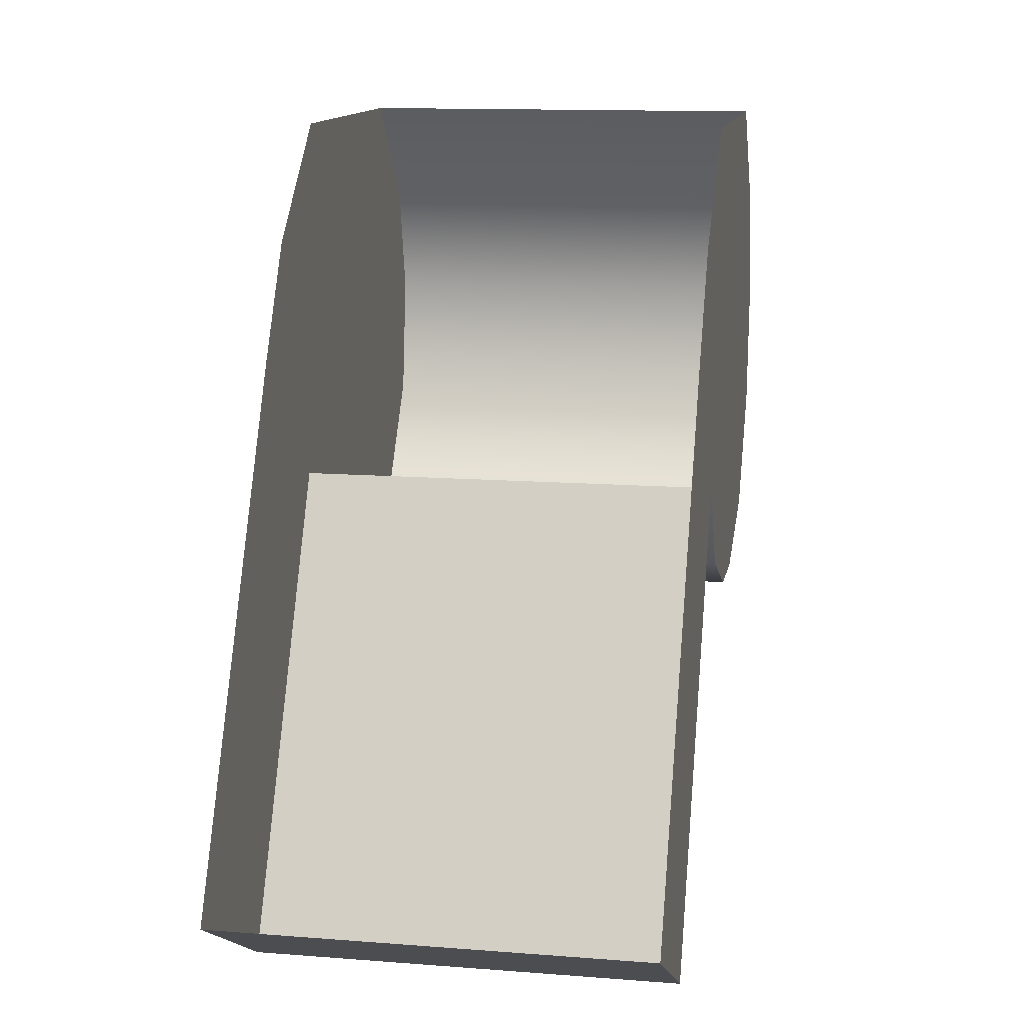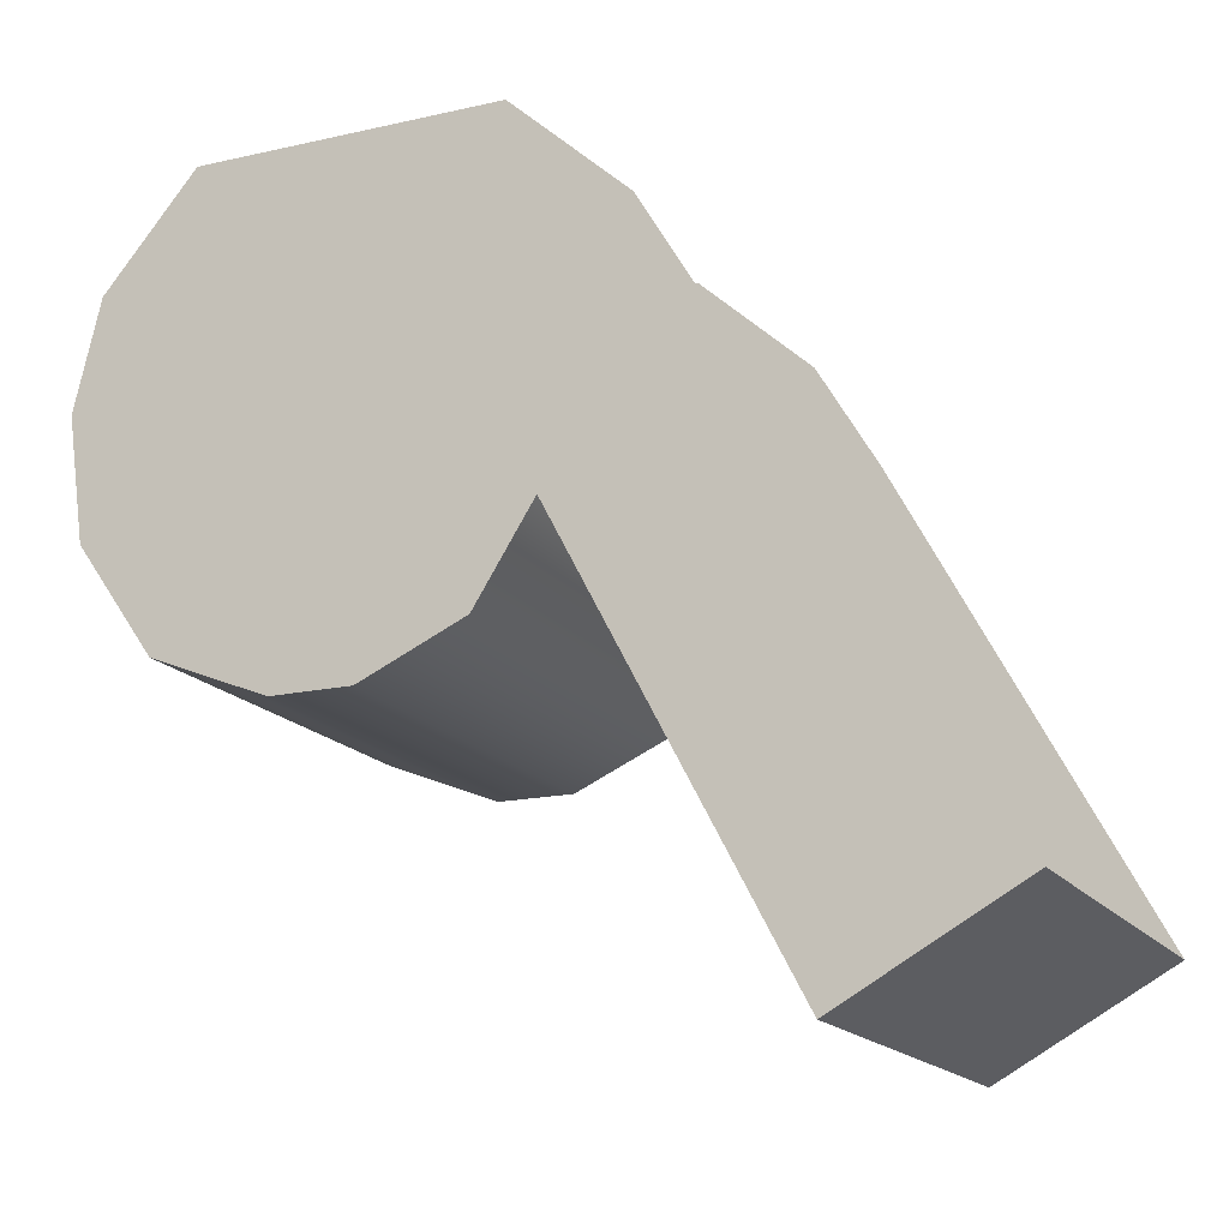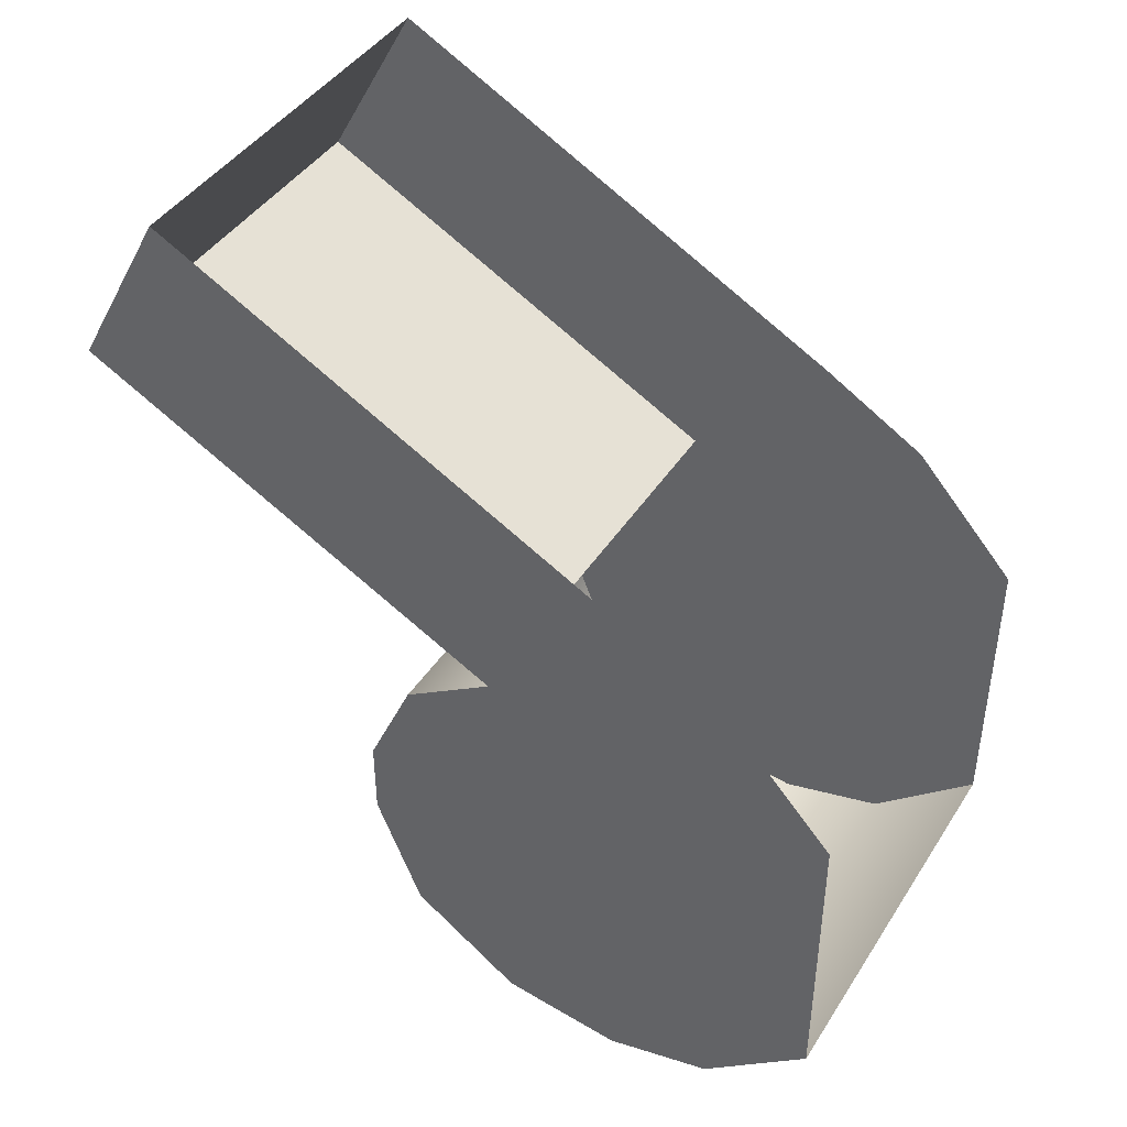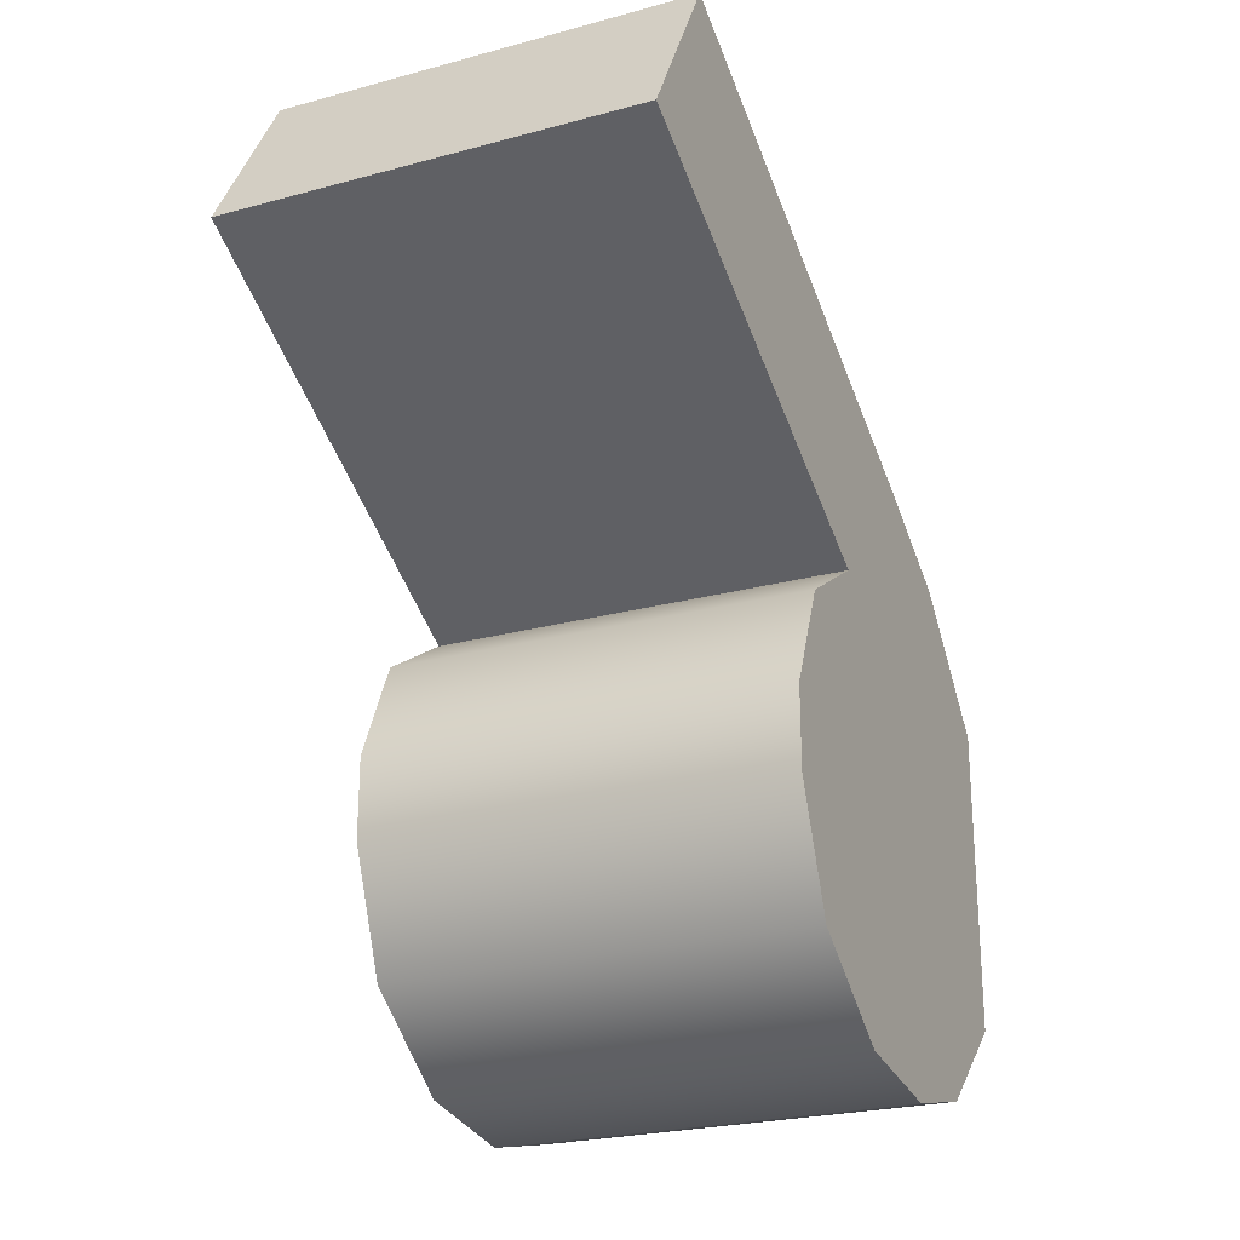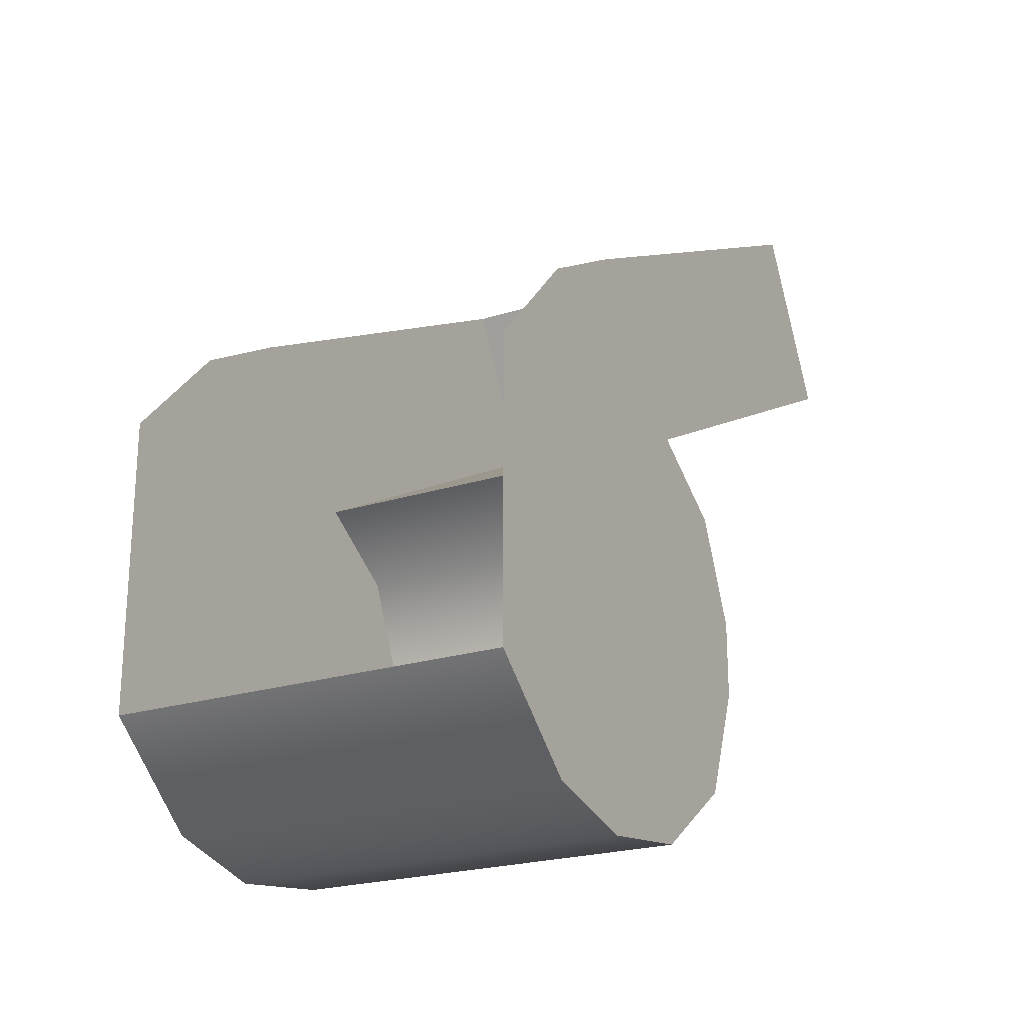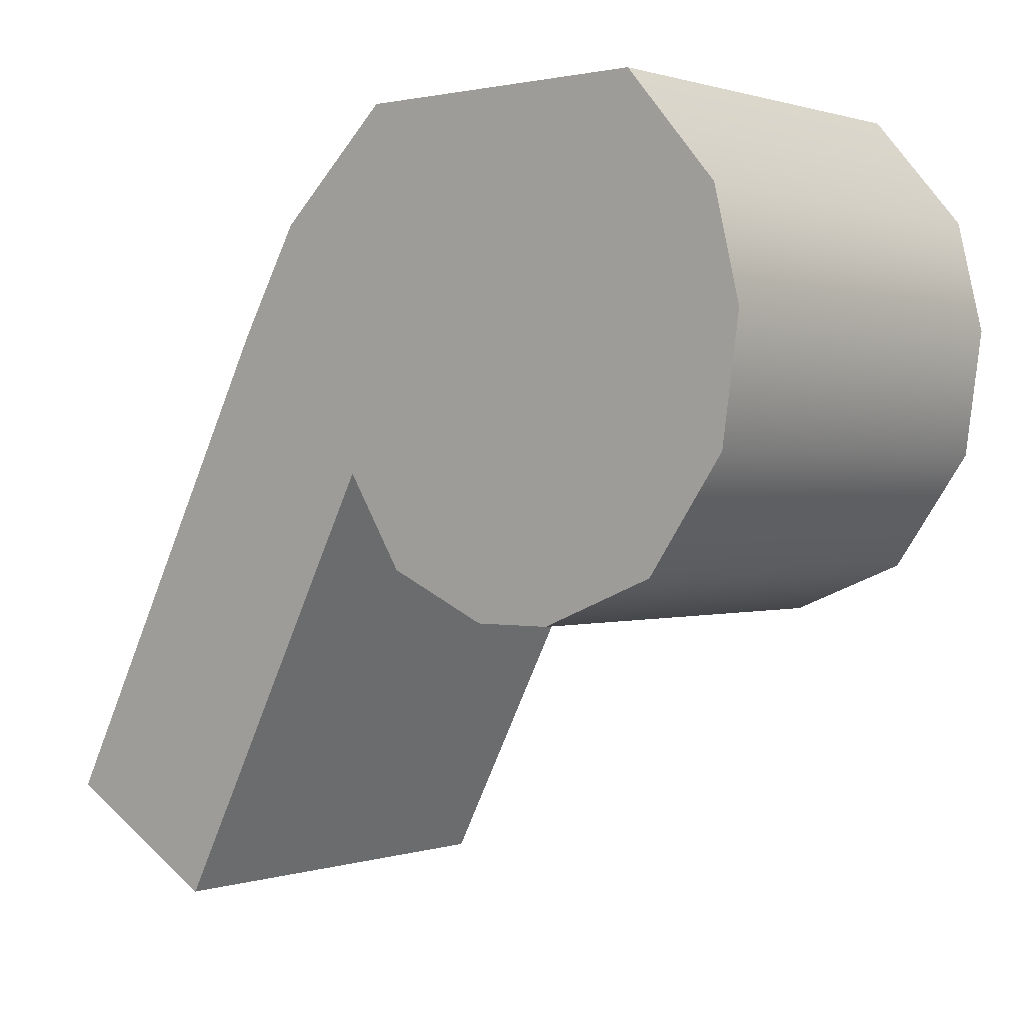
<metadata>
{"format":"obj","ext":"obj","renderer":"f3d","projection":"perspective","resolution":1024,"background":"white","views":[{"elev":12.9,"azim":10.2,"up":"+Y"},{"elev":-17.0,"azim":-65.5,"up":"+Y"},{"elev":42.5,"azim":120.1,"up":"+Z"},{"elev":-24.4,"azim":24.1,"up":"+Z"},{"elev":-22.4,"azim":-151.2,"up":"+Z"},{"elev":0.7,"azim":130.3,"up":"+Y"}]}
</metadata>
<code>
v -59.95 666 -302
v -59.95 666.8 -298.9
v -59.95 666 -300.6
v -59.95 672.4 -296.5
v -59.95 670.6 -305.5
v -59.95 672.4 -305
v -59.95 674.2 -298.5
v -59.95 674.2 -303.5
v -59.95 668.3 -297.9
v -59.95 668.6 -305.2
v -59.95 666.8 -303.9
v -59.95 662.7 -291.3
v -59.95 661.1 -294.2
v -66.82 672.4 -305
v -59.95 670.6 -305.5
v -66.82 670.6 -305.5
v -59.95 674.2 -303.5
v -59.95 672.4 -305
v -66.82 668.3 -297.9
v -59.95 666.8 -298.9
v -59.95 668.3 -297.9
v -66.82 668.6 -305.2
v -59.95 666.8 -303.9
v -66.82 666.8 -303.9
v -66.82 668.3 -297.9
v -59.95 661.1 -294.2
v -66.82 661.1 -294.2
v -66.82 661.1 -294.2
v -59.95 662.7 -291.3
v -66.82 662.7 -291.3
v -66.82 666 -302
v -66.82 666.8 -298.9
v -66.82 666.8 -303.9
v -66.82 670.6 -305.5
v -66.82 672.4 -296.5
v -66.82 672.4 -305
v -66.82 674.2 -298.5
v -66.82 674.2 -303.5
v -66.82 668.3 -297.9
v -66.82 668.6 -305.2
v -66.82 662.7 -291.3
v -66.82 670.6 -295.5
v -66.82 666 -300.6
v -59.95 666 -302
v -59.95 666 -300.6
v -66.82 666 -302
v -59.95 668.6 -305.2
v -66.82 666.8 -298.9
v -59.95 670.6 -295.5
v -66.82 674.2 -303.5
v -59.95 668.3 -297.9
v -59.95 661.1 -294.2
v -66.82 666 -300.6
v -66.82 661.1 -294.2
f 1 2 3
f 4 5 6
f 7 6 8
f 5 9 10
f 11 9 2
f 9 12 13
f 14 15 16
f 14 17 18
f 19 20 21
f 22 23 24
f 25 26 27
f 28 29 30
f 31 32 33
f 34 35 36
f 36 37 38
f 39 34 40
f 33 39 40
f 39 41 42
f 43 44 45
f 46 23 44
f 22 15 47
f 48 45 20
f 1 11 2
f 4 49 5
f 7 4 6
f 5 49 9
f 11 10 9
f 9 49 12
f 14 18 15
f 14 50 17
f 19 48 20
f 22 47 23
f 25 51 26
f 28 52 29
f 31 53 32
f 34 42 35
f 36 35 37
f 39 42 34
f 33 32 39
f 39 54 41
f 43 46 44
f 46 24 23
f 22 16 15
f 48 43 45

</code>
